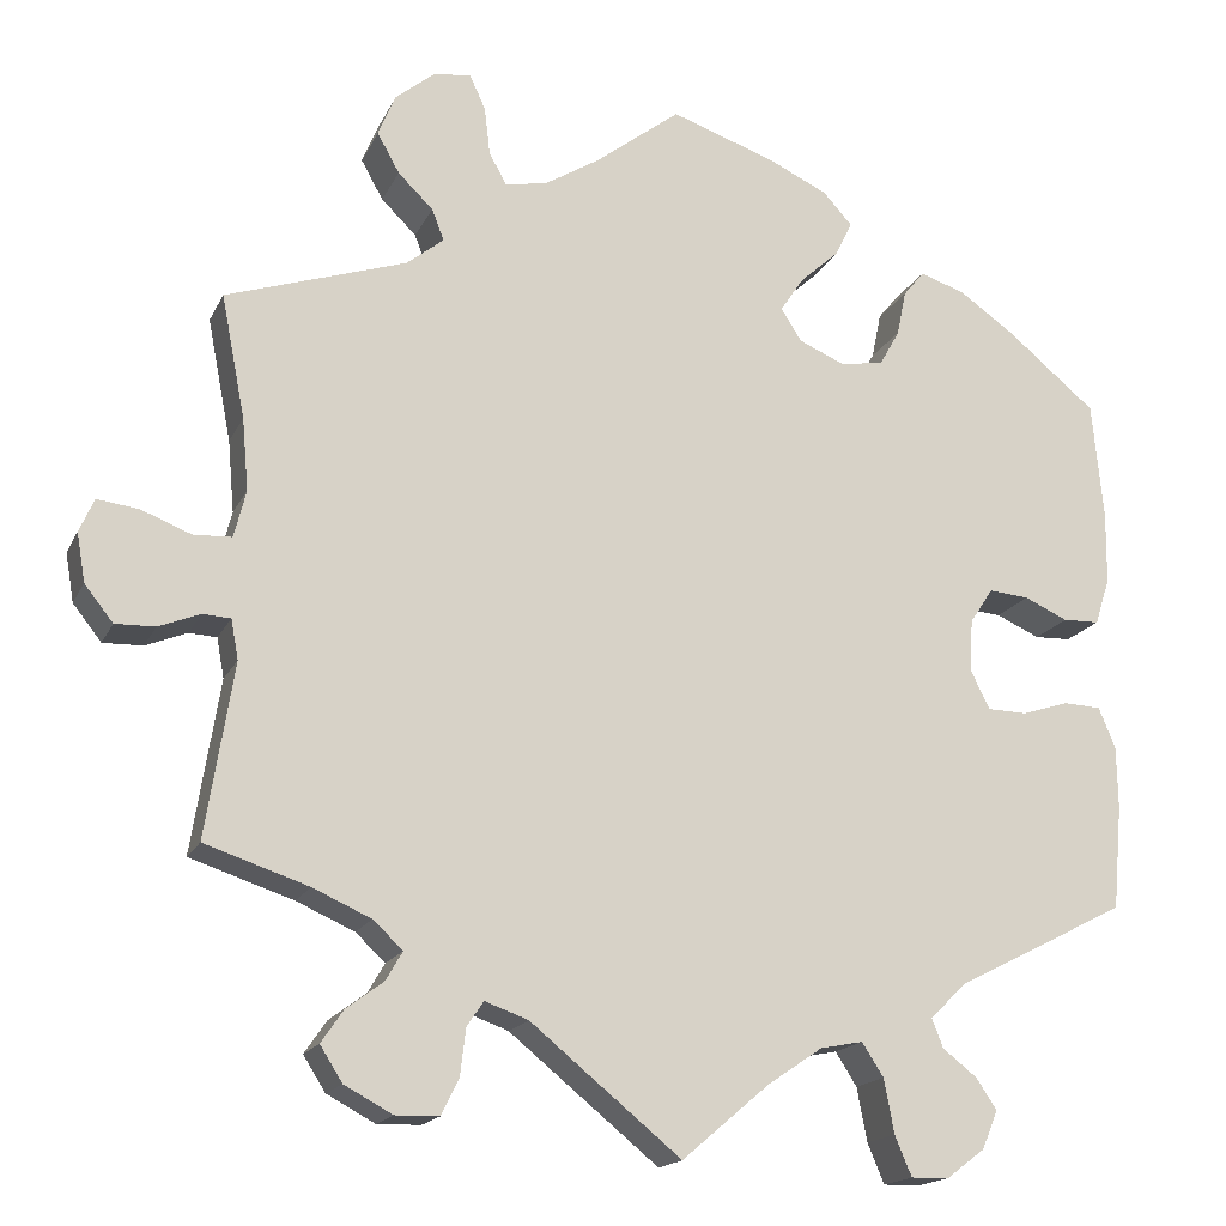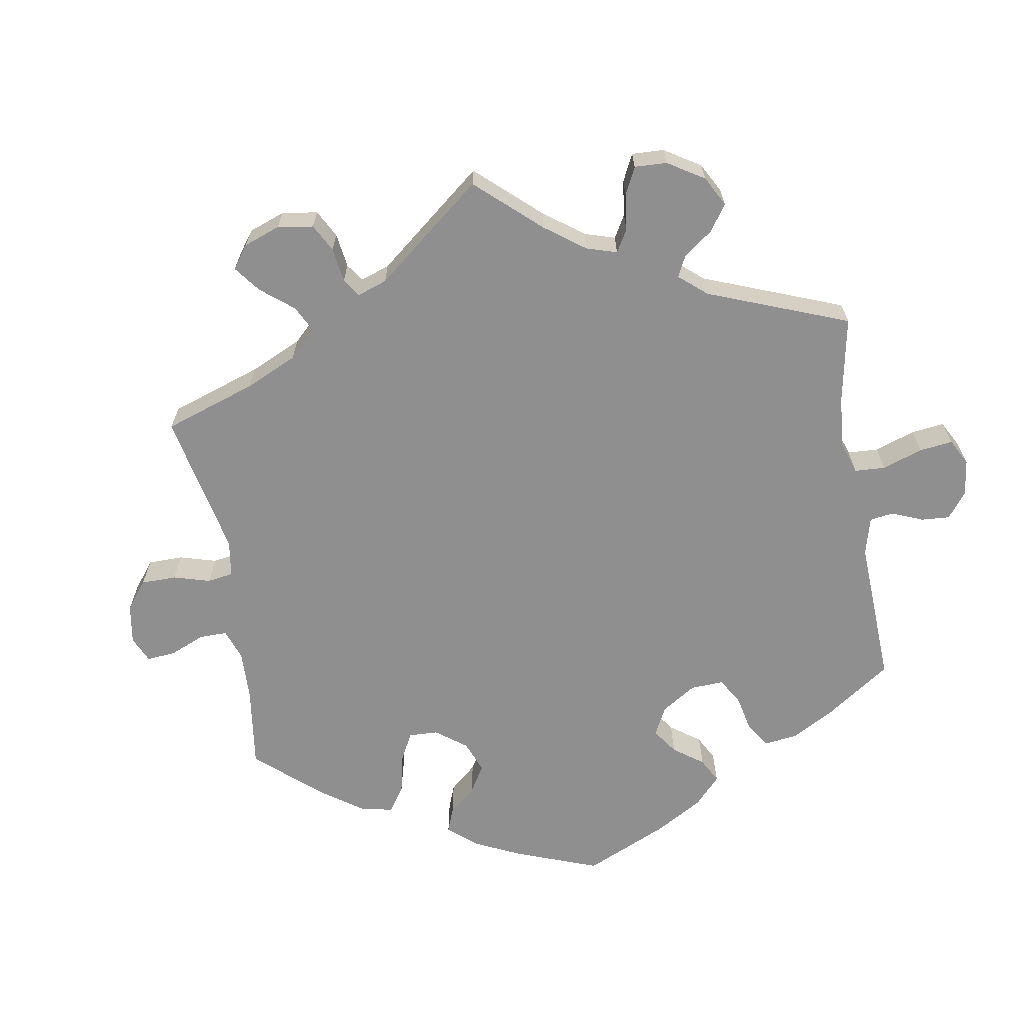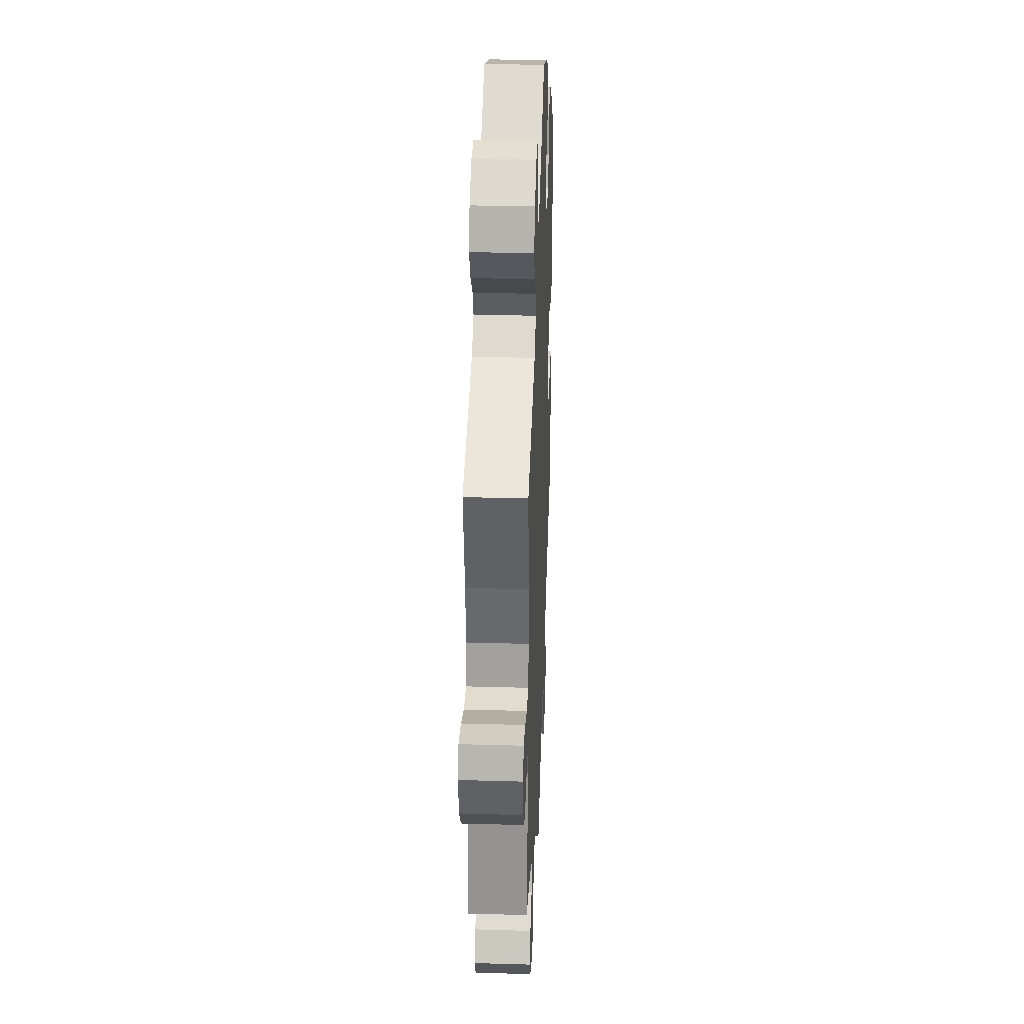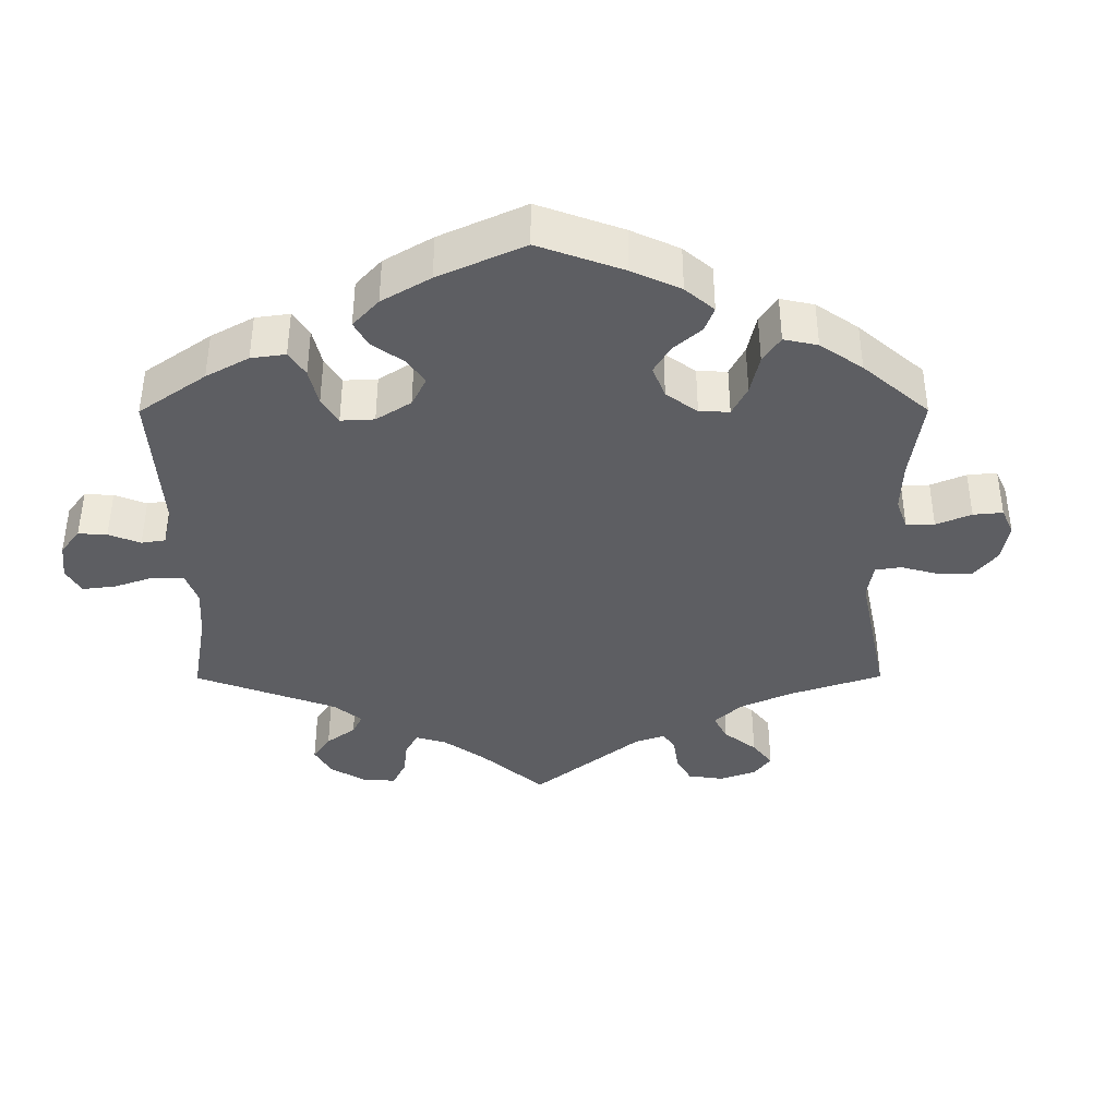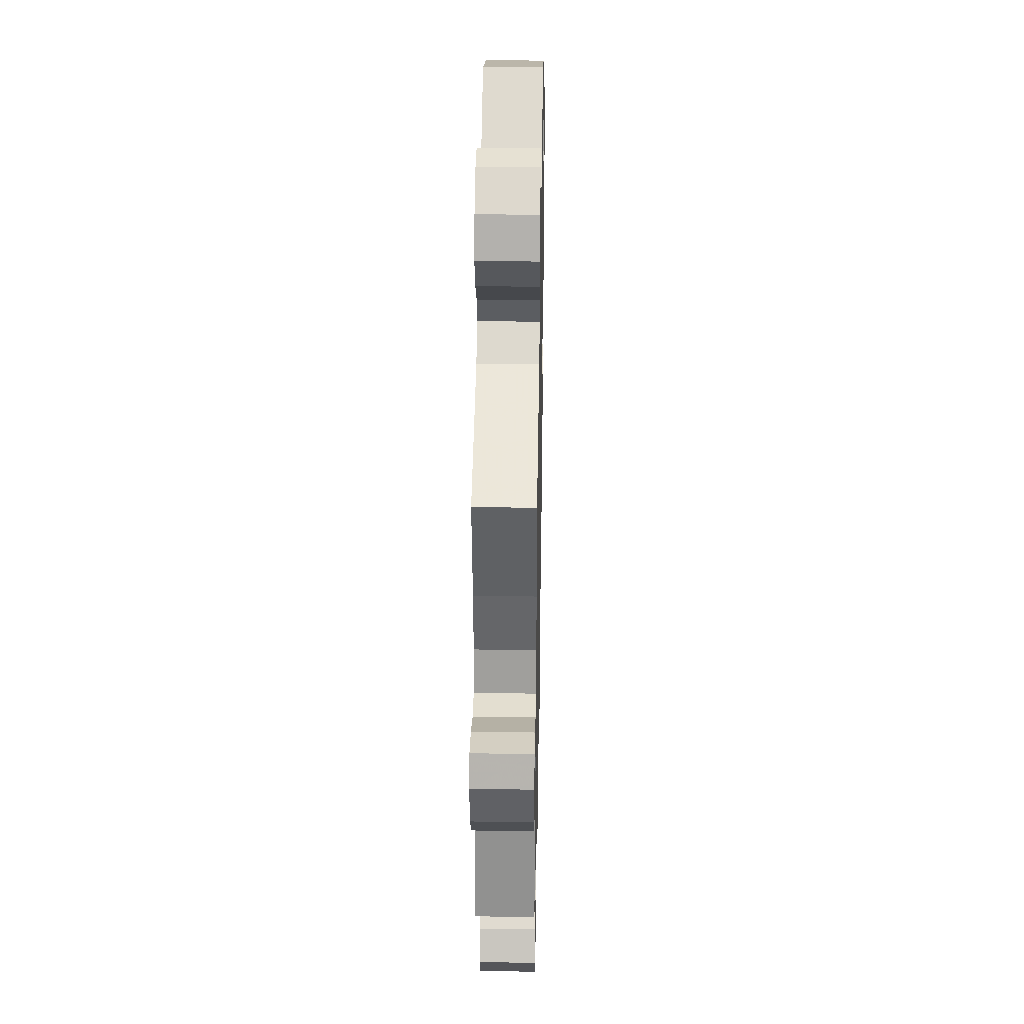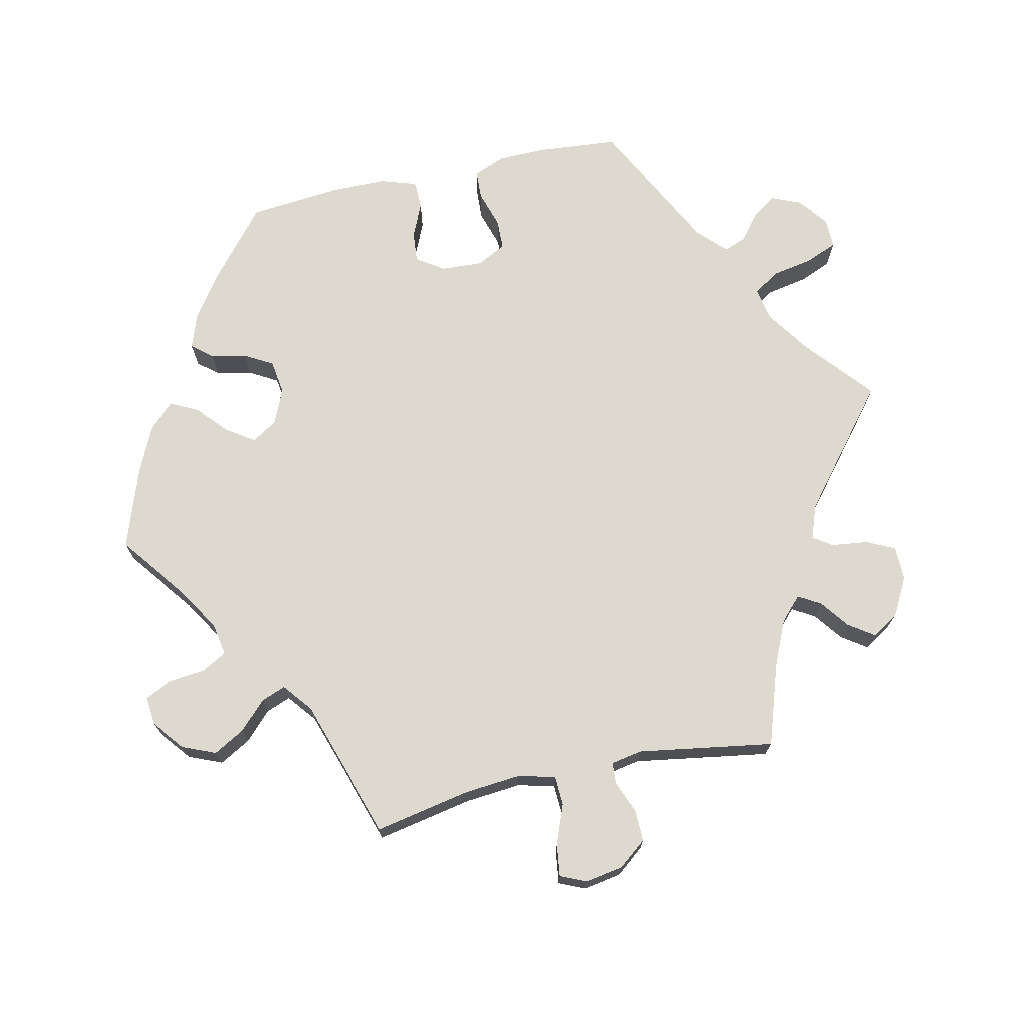
<metadata>
{"format":"obj","ext":"obj","renderer":"f3d","projection":"perspective","resolution":1024,"background":"white","views":[{"elev":-17.1,"azim":161.1,"up":"+Z"},{"elev":-65.4,"azim":129.4,"up":"+Y"},{"elev":31.9,"azim":92.3,"up":"+Z"},{"elev":-38.6,"azim":-59.8,"up":"+Y"},{"elev":33.0,"azim":91.1,"up":"+Z"},{"elev":71.6,"azim":77.6,"up":"+Y"}]}
</metadata>
<code>
v -0.511 0.07 -0.176
v -0.51 0.07 -0.109
v -0.492 0.07 -0.065
v -0.452 0.07 -0.063
v -0.401 0.07 -0.079
v -0.359 0.07 -0.078
v -0.338 0.07 -0.037
v -0.341 0.07 0.02
v -0.366 0.07 0.058
v -0.409 0.07 0.054
v -0.456 0.07 0.033
v -0.495 0.07 0.034
v -0.511 0.07 0.084
v -0.512 0.07 0.161
v -0.5 0.07 0.289
v -0.405 0.07 0.368
v -0.345 0.07 0.41
v -0.296 0.07 0.427
v -0.273 0.07 0.399
v -0.263 0.07 0.35
v -0.241 0.07 0.311
v -0.194 0.07 0.304
v -0.145 0.07 0.325
v -0.123 0.07 0.36
v -0.148 0.07 0.398
v -0.19 0.07 0.436
v -0.209 0.07 0.474
v -0.177 0.07 0.509
v -0.113 0.07 0.539
v 0 0.07 0.578
v 0.092 0.07 0.507
v 0.152 0.07 0.47
v 0.197 0.07 0.462
v 0.216 0.07 0.496
v 0.222 0.07 0.548
v 0.239 0.07 0.585
v 0.279 0.07 0.581
v 0.322 0.07 0.546
v 0.341 0.07 0.5
v 0.317 0.07 0.457
v 0.279 0.07 0.42
v 0.266 0.07 0.386
v 0.306 0.07 0.354
v 0.501 0.07 0.29
v 0.475 0.07 0.157
v 0.468 0.07 0.079
v 0.481 0.07 0.028
v 0.522 0.07 0.026
v 0.576 0.07 0.047
v 0.621 0.07 0.053
v 0.637 0.07 0.017
v 0.628 0.07 -0.036
v 0.597 0.07 -0.075
v 0.554 0.07 -0.074
v 0.509 0.07 -0.056
v 0.479 0.07 -0.058
v 0.471 0.07 -0.101
v 0.501 0.07 -0.289
v 0.389 0.07 -0.326
v 0.326 0.07 -0.354
v 0.294 0.07 -0.384
v 0.312 0.07 -0.415
v 0.352 0.07 -0.445
v 0.376 0.07 -0.48
v 0.352 0.07 -0.518
v 0.3 0.07 -0.546
v 0.253 0.07 -0.545
v 0.234 0.07 -0.506
v 0.228 0.07 -0.456
v 0.21 0.07 -0.429
v 0.163 0.07 -0.446
v 0.001 0.07 -0.578
v -0.093 0.07 -0.498
v -0.152 0.07 -0.458
v -0.198 0.07 -0.449
v -0.221 0.07 -0.485
v -0.232 0.07 -0.543
v -0.25 0.07 -0.586
v -0.291 0.07 -0.585
v -0.332 0.07 -0.554
v -0.349 0.07 -0.513
v -0.327 0.07 -0.48
v -0.29 0.07 -0.451
v -0.278 0.07 -0.42
v -0.317 0.07 -0.382
v -0.501 0.07 -0.288
v -0.511 0 -0.176
v -0.51 0 -0.109
v -0.492 0 -0.065
v -0.452 0 -0.063
v -0.401 0 -0.079
v -0.359 0 -0.078
v -0.338 0 -0.037
v -0.341 0 0.02
v -0.366 0 0.058
v -0.409 0 0.054
v -0.456 0 0.033
v -0.495 0 0.034
v -0.511 0 0.084
v -0.512 0 0.161
v -0.5 0 0.289
v -0.405 0 0.368
v -0.345 0 0.41
v -0.296 0 0.427
v -0.273 0 0.399
v -0.263 0 0.35
v -0.241 0 0.311
v -0.194 0 0.304
v -0.145 0 0.325
v -0.123 0 0.36
v -0.148 0 0.398
v -0.19 0 0.436
v -0.209 0 0.474
v -0.177 0 0.509
v -0.113 0 0.539
v 0 0 0.578
v 0.092 0 0.507
v 0.152 0 0.47
v 0.197 0 0.462
v 0.216 0 0.496
v 0.222 0 0.548
v 0.239 0 0.585
v 0.279 0 0.581
v 0.322 0 0.546
v 0.341 0 0.5
v 0.317 0 0.457
v 0.279 0 0.42
v 0.266 0 0.386
v 0.306 0 0.354
v 0.501 0 0.29
v 0.475 0 0.157
v 0.468 0 0.079
v 0.481 0 0.028
v 0.522 0 0.026
v 0.576 0 0.047
v 0.621 0 0.053
v 0.637 0 0.017
v 0.628 0 -0.036
v 0.597 0 -0.075
v 0.554 0 -0.074
v 0.509 0 -0.056
v 0.479 0 -0.058
v 0.471 0 -0.101
v 0.501 0 -0.289
v 0.389 0 -0.326
v 0.326 0 -0.354
v 0.294 0 -0.384
v 0.312 0 -0.415
v 0.352 0 -0.445
v 0.376 0 -0.48
v 0.352 0 -0.518
v 0.3 0 -0.546
v 0.253 0 -0.545
v 0.234 0 -0.506
v 0.228 0 -0.456
v 0.21 0 -0.429
v 0.163 0 -0.446
v 0.001 0 -0.578
v -0.093 0 -0.498
v -0.152 0 -0.458
v -0.198 0 -0.449
v -0.221 0 -0.485
v -0.232 0 -0.543
v -0.25 0 -0.586
v -0.291 0 -0.585
v -0.332 0 -0.554
v -0.349 0 -0.513
v -0.327 0 -0.48
v -0.29 0 -0.451
v -0.278 0 -0.42
v -0.317 0 -0.382
v -0.501 0 -0.288
f 85 86 1 2
f 84 85 2 3
f 80 81 82 83
f 78 79 80 83
f 76 77 78 83
f 75 76 83 84
f 74 75 84 3
f 71 72 73
f 70 71 73 74
f 66 67 68 69
f 66 69 70
f 65 66 70
f 62 63 64 65
f 61 62 65 70
f 60 61 70 74
f 57 58 59
f 56 57 59 60
f 52 53 54 55
f 52 55 56
f 51 52 56
f 48 49 50 51
f 47 48 51 56
f 46 47 56 60
f 43 44 45
f 42 43 45 46
f 38 39 40 41
f 38 41 42
f 37 38 42
f 34 35 36 37
f 33 34 37 42
f 32 33 42 46
f 28 29 30 31
f 25 26 27 28
f 24 25 28 31
f 23 24 31 32
f 17 18 19 20
f 17 20 21
f 16 17 21
f 15 16 21
f 14 15 21 22
f 10 11 12 13
f 9 10 13 14
f 74 3 4 5
f 74 5 6
f 60 74 6 7
f 23 32 46 60
f 23 60 7 8
f 9 14 22 23
f 8 9 23
f 88 87 172 171
f 89 88 171 170
f 169 168 167 166
f 169 166 165 164
f 169 164 163 162
f 170 169 162 161
f 89 170 161 160
f 159 158 157
f 160 159 157 156
f 155 154 153 152
f 156 155 152
f 156 152 151
f 151 150 149 148
f 156 151 148 147
f 160 156 147 146
f 145 144 143
f 146 145 143 142
f 141 140 139 138
f 142 141 138
f 142 138 137
f 137 136 135 134
f 142 137 134 133
f 146 142 133 132
f 131 130 129
f 132 131 129 128
f 127 126 125 124
f 128 127 124
f 128 124 123
f 123 122 121 120
f 128 123 120 119
f 132 128 119 118
f 117 116 115 114
f 114 113 112 111
f 117 114 111 110
f 118 117 110 109
f 106 105 104 103
f 107 106 103
f 107 103 102
f 107 102 101
f 108 107 101 100
f 99 98 97 96
f 100 99 96 95
f 91 90 89 160
f 92 91 160
f 93 92 160 146
f 146 132 118 109
f 94 93 146 109
f 109 108 100 95
f 109 95 94
f 1 87 88 2
f 2 88 89 3
f 3 89 90 4
f 4 90 91 5
f 5 91 92 6
f 6 92 93 7
f 7 93 94 8
f 8 94 95 9
f 9 95 96 10
f 10 96 97 11
f 11 97 98 12
f 12 98 99 13
f 13 99 100 14
f 14 100 101 15
f 15 101 102 16
f 16 102 103 17
f 17 103 104 18
f 18 104 105 19
f 19 105 106 20
f 20 106 107 21
f 21 107 108 22
f 22 108 109 23
f 23 109 110 24
f 24 110 111 25
f 25 111 112 26
f 26 112 113 27
f 27 113 114 28
f 28 114 115 29
f 29 115 116 30
f 30 116 117 31
f 31 117 118 32
f 32 118 119 33
f 33 119 120 34
f 34 120 121 35
f 35 121 122 36
f 36 122 123 37
f 37 123 124 38
f 38 124 125 39
f 39 125 126 40
f 40 126 127 41
f 41 127 128 42
f 42 128 129 43
f 43 129 130 44
f 44 130 131 45
f 45 131 132 46
f 46 132 133 47
f 47 133 134 48
f 48 134 135 49
f 49 135 136 50
f 50 136 137 51
f 51 137 138 52
f 52 138 139 53
f 53 139 140 54
f 54 140 141 55
f 55 141 142 56
f 56 142 143 57
f 57 143 144 58
f 58 144 145 59
f 59 145 146 60
f 60 146 147 61
f 61 147 148 62
f 62 148 149 63
f 63 149 150 64
f 64 150 151 65
f 65 151 152 66
f 66 152 153 67
f 67 153 154 68
f 68 154 155 69
f 69 155 156 70
f 70 156 157 71
f 71 157 158 72
f 72 158 159 73
f 73 159 160 74
f 74 160 161 75
f 75 161 162 76
f 76 162 163 77
f 77 163 164 78
f 78 164 165 79
f 79 165 166 80
f 80 166 167 81
f 81 167 168 82
f 82 168 169 83
f 83 169 170 84
f 84 170 171 85
f 85 171 172 86
f 86 172 87 1

</code>
